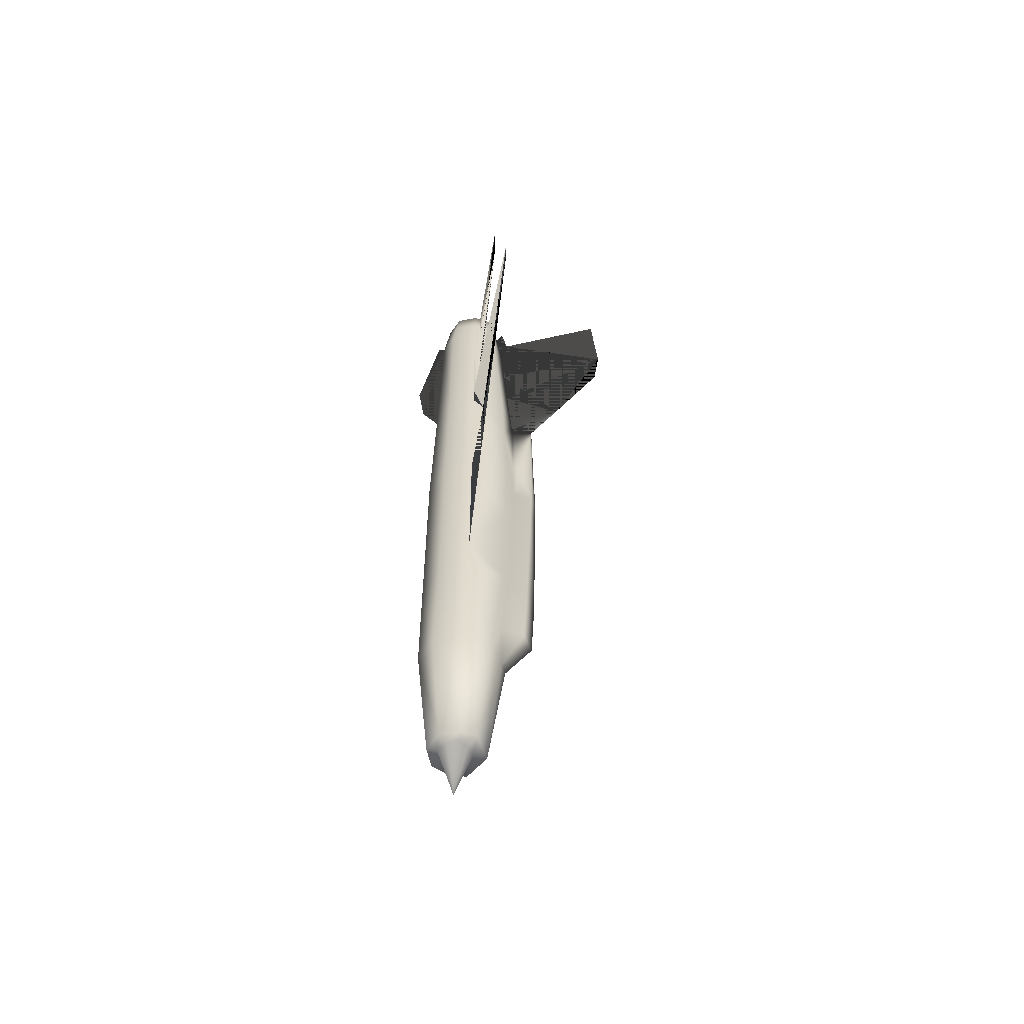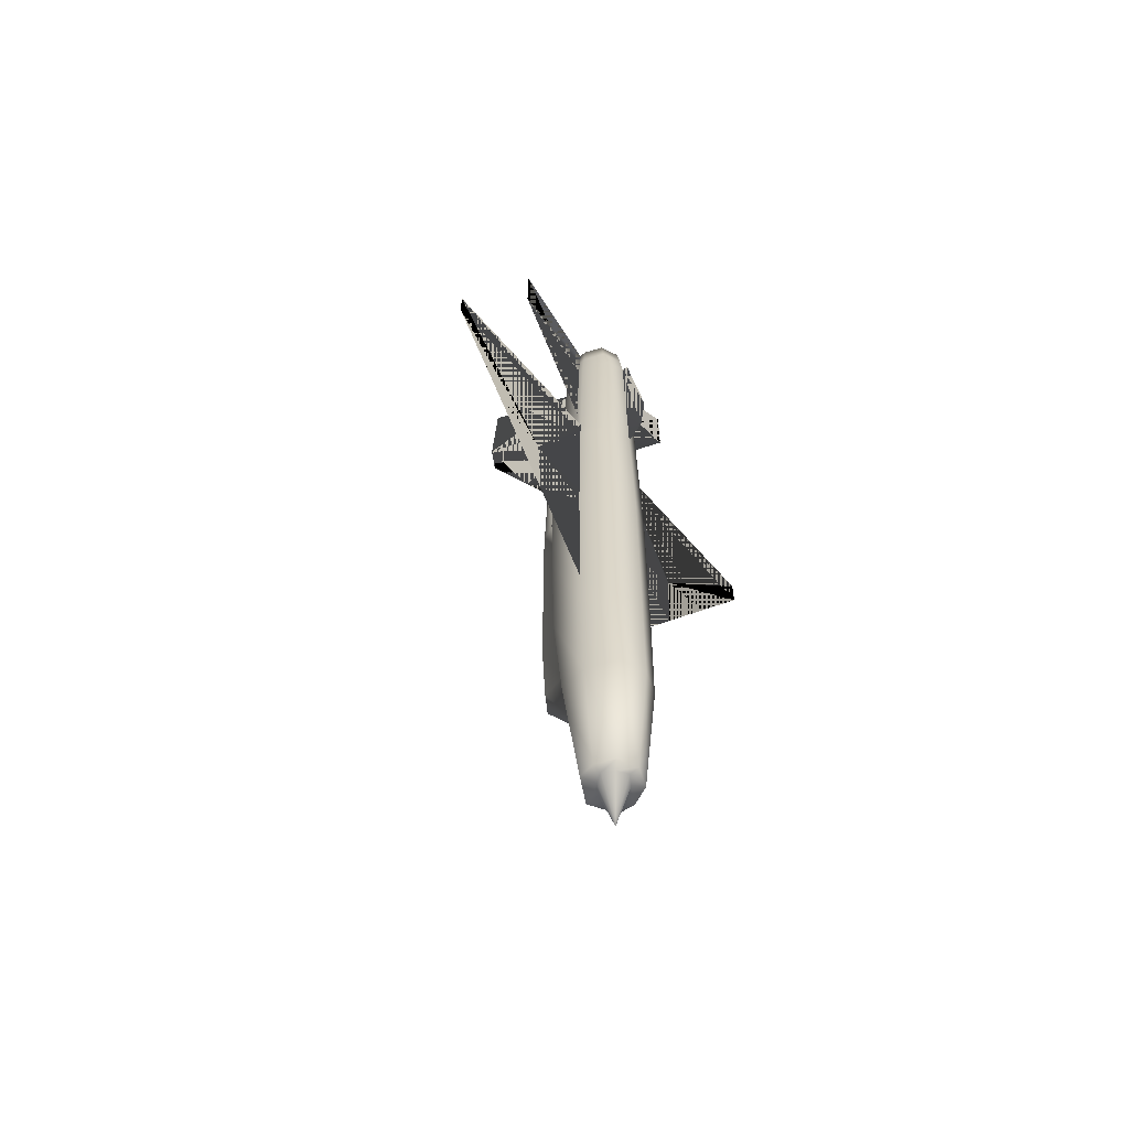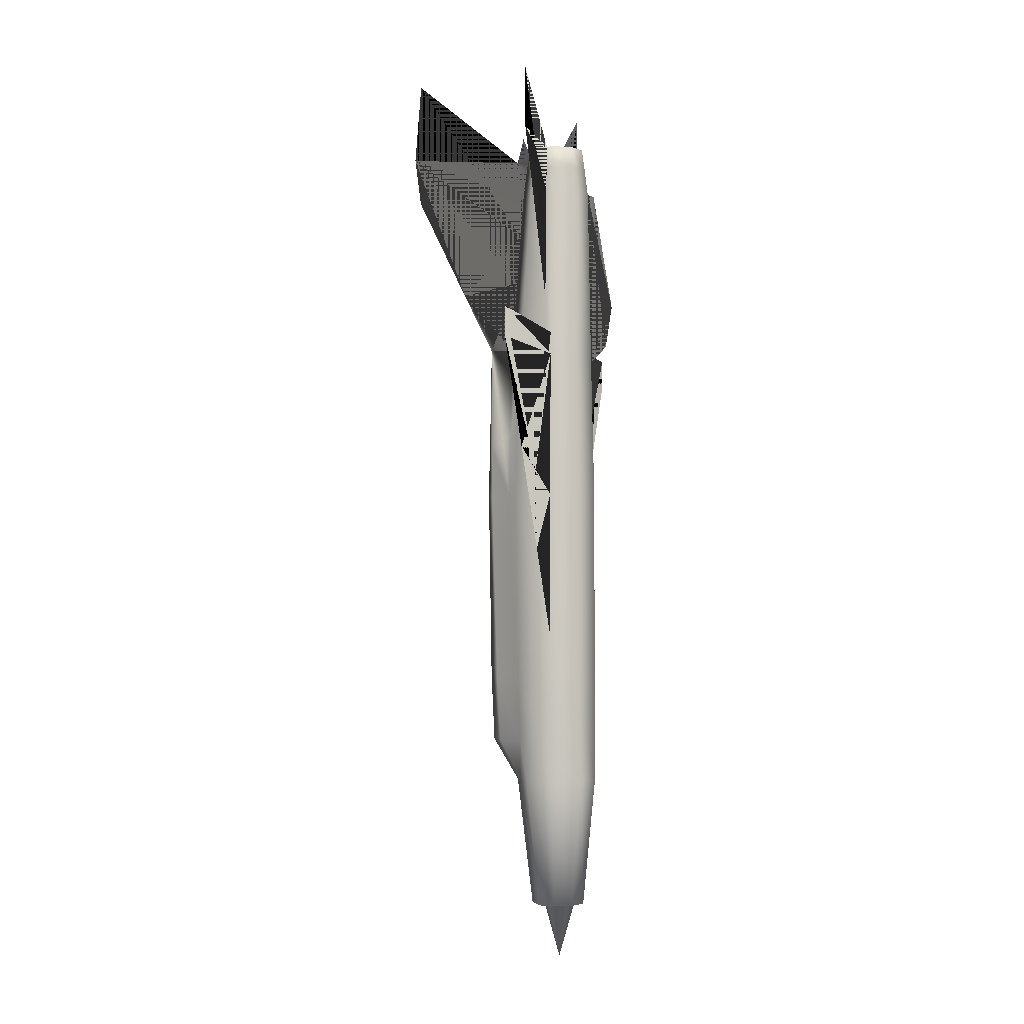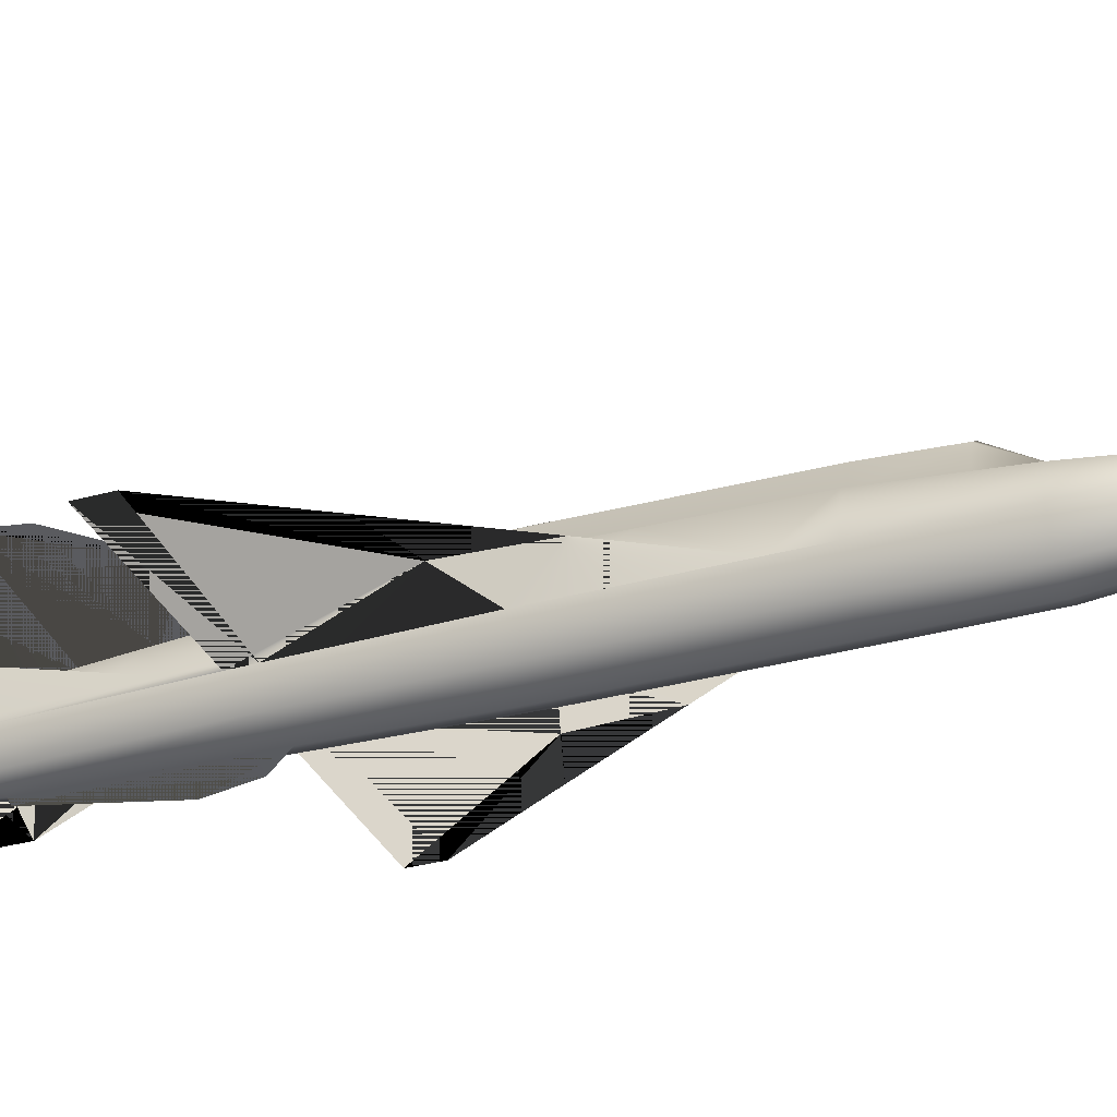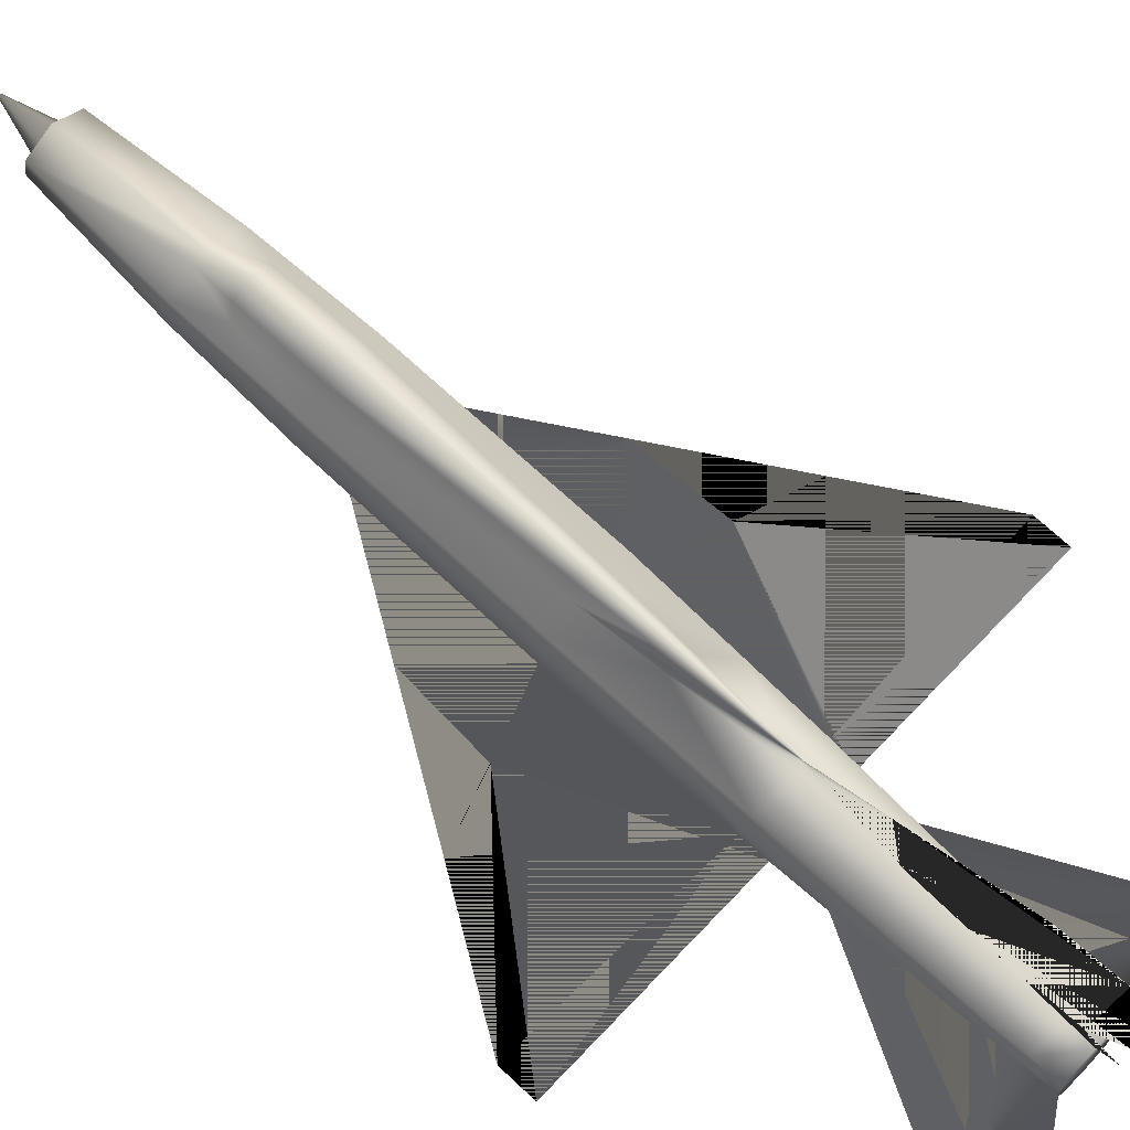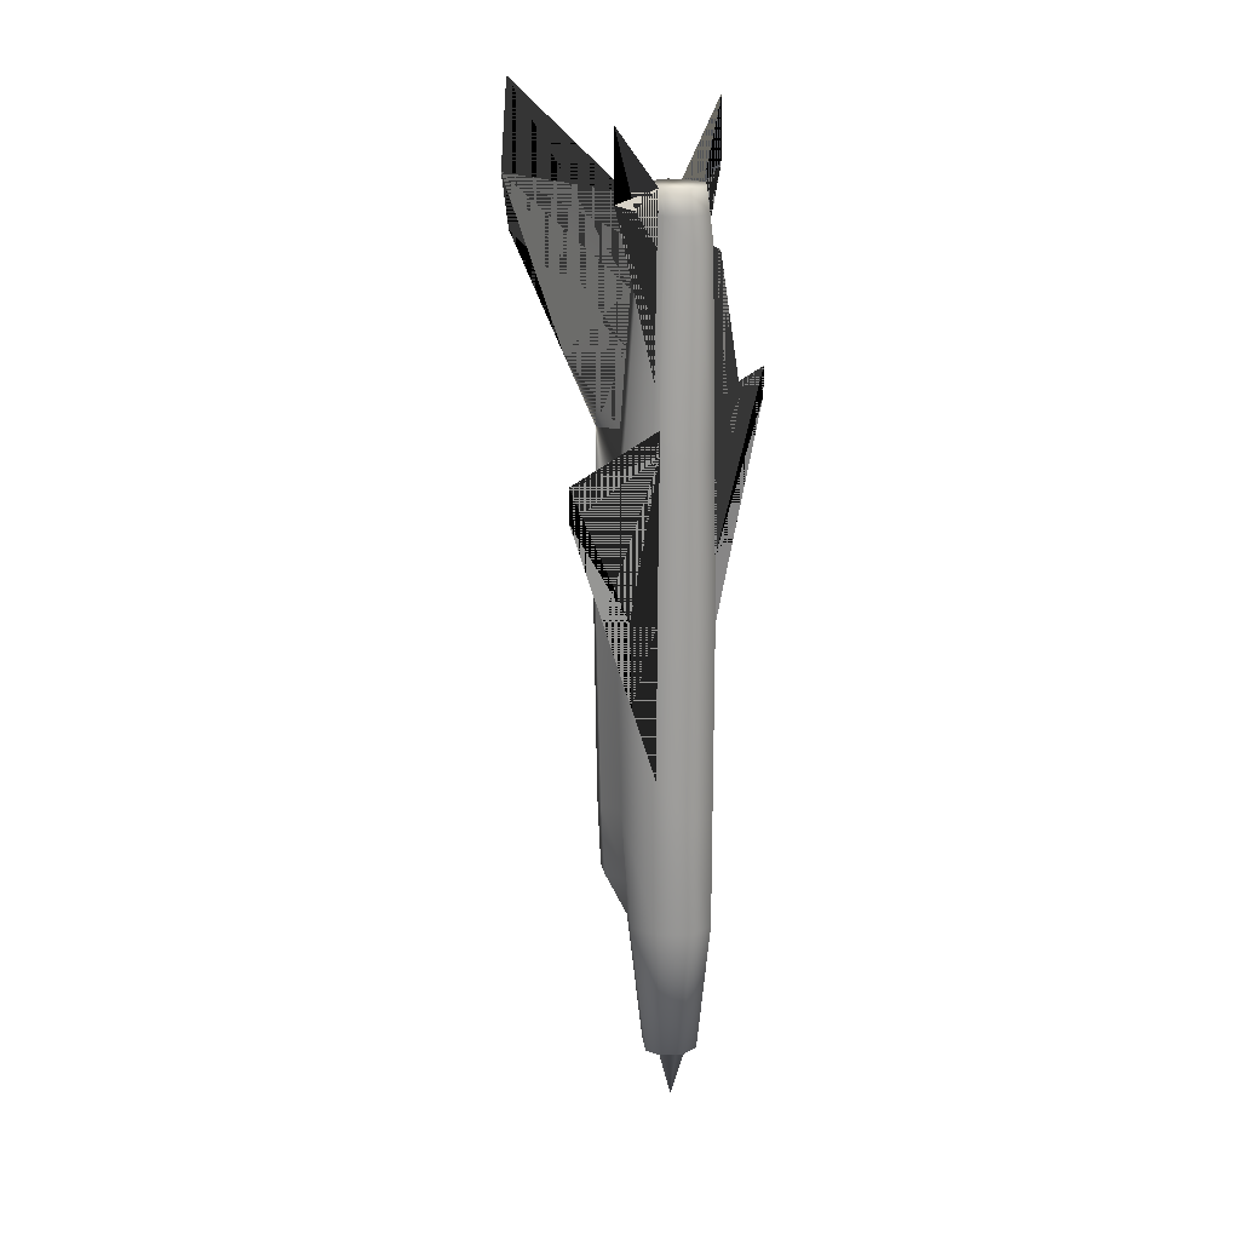
<metadata>
{"format":"obj","ext":"obj","renderer":"f3d","projection":"perspective","resolution":1024,"background":"white","views":[{"elev":-57.3,"azim":78.4,"up":"+Z"},{"elev":-60.4,"azim":-49.6,"up":"+Z"},{"elev":-2.9,"azim":-75.0,"up":"+Z"},{"elev":-32.4,"azim":111.3,"up":"+Y"},{"elev":69.0,"azim":-46.5,"up":"+Y"},{"elev":19.7,"azim":-66.7,"up":"+Z"}]}
</metadata>
<code>
v 0.2235 0.09969 0.08069
v 0.215 0.1115 0.2117
v 0.2379 0.1246 0.2117
v 0.2229 0.1056 0.8702
v 0.2209 0.1082 0.844
v 0.2189 0.09052 0.844
v 0.2117 0.08396 0.2117
v 0.2084 0.08396 0.3231
v 0.213 0.12 0.3231
v 0.2084 0.08396 0.3657
v 0.213 0.122 0.4404
v 0.2746 0.09052 0.8702
v 0.2766 0.09052 0.844
v 0.2746 0.1082 0.844
v 0.2163 0.1187 0.6717
v 0.2183 0.1141 0.7444
v 0.2478 0.1305 0.7503
v 0.2478 0.12 0.8702
v 0.2478 0.1266 0.8014
v 0.2478 0.1233 0.844
v 0.2805 0.09052 0.7293
v 0.2831 0.09052 0.6677
v 0.2792 0.1187 0.6717
v 0.2563 0.1442 0.5767
v 0.2478 0.1593 0.6769
v 0.2478 0.1364 0.6769
v 0.2543 0.1573 0.5701
v 0.2825 0.122 0.4404
v 0.2825 0.12 0.3231
v 0.2681 0.1279 0.3231
v 0.2792 0.09052 0.7732
v 0.2759 0.1115 0.7857
v 0.2478 0.1901 0.7391
v 0.2478 0.1613 0.5668
v 0.2648 0.1482 0.3231
v 0.2582 0.1547 0.4856
v 0.2628 0.1338 0.4666
v 0.2478 0.1593 0.3231
v 0.2478 0.1619 0.4889
v 0.2805 0.1207 0.6088
v 0.2727 0.1056 0.8702
v 0.2399 0.1357 0.5839
v 0.215 0.1207 0.6088
v 0.2772 0.1141 0.7444
v 0.2871 0.08396 0.3657
v 0.2307 0.1482 0.3231
v 0.2373 0.1547 0.4856
v 0.2274 0.1279 0.3231
v 0.2327 0.1338 0.4666
v 0.2412 0.1573 0.5701
v 0.2805 0.1115 0.2117
v 0.2871 0.08396 0.3231
v 0.2478 0.1134 0.08069
v 0.2478 0.1298 0.2117
v 0.2576 0.1246 0.2117
v 0.2196 0.1115 0.7857
v 0.2124 0.09052 0.6677
v 0.2392 0.1442 0.5767
v 0.2117 0.08396 0.6671
v 0.2478 0.1298 0.8833
v 0.2478 0.1167 0.8931
v 0.2478 0.1233 0.9095
v 0.2831 0.08396 0.69
v 0.2838 0.08396 0.6671
v 0.2772 0.08396 0.844
v 0.2274 0.122 0.2537
v 0.2681 0.122 0.2537
v 0.2478 0.2478 0.8931
v 0.2478 0.2412 0.975
v 0.2124 0.08396 0.69
v 0.215 0.09052 0.7293
v 0.2183 0.08396 0.844
v 0.2163 0.09052 0.7732
v 0.2609 0.1357 0.5164
v 0.2556 0.1357 0.5839
v 0.2569 0.156 0.5164
v 0.2825 0.1233 0.5164
v 0.2386 0.156 0.5164
v 0.2478 0.1626 0.5164
v 0.2347 0.1357 0.5164
v 0.2084 0.08396 0.5164
v 0.213 0.1233 0.5164
v 0.2216 0.08396 0.08069
v 0.2478 0.2412 0.844
v 0.272 0.09969 0.08069
v 0.2838 0.08396 0.2117
v 0.2871 0.08396 0.5164
v 0.2478 0.156 0.2543
v 0.2641 0.1449 0.2537
v 0.2314 0.1449 0.2537
v 0.2478 0.08396 0.025
v 0.2379 0.09379 0.08069
v 0.2478 0.1003 0.08069
v 0.2576 0.09379 0.08069
v 0.2314 0.08396 0.08069
v 0.2379 0.07414 0.08069
v 0.2576 0.07414 0.08069
v 0.2478 0.06759 0.08069
v 0.2641 0.08396 0.08069
v 0.2478 0.05448 0.8702
v 0.2478 0.05776 0.8931
v 0.2294 0.06562 0.8931
v 0.2288 0.06234 0.8702
v 0.2216 0.08396 0.8931
v 0.2202 0.08396 0.8702
v 0.2222 0.09052 0.8931
v 0.2235 0.103 0.8931
v 0.272 0.103 0.8931
v 0.2668 0.06234 0.8702
v 0.2661 0.06562 0.8931
v 0.2733 0.09052 0.8931
v 0.274 0.08396 0.8931
v 0.2753 0.08396 0.8702
v 0.2478 0.04793 0.6605
v 0.2478 0.05121 0.844
v 0.2288 0.05907 0.844
v 0.2661 0.06562 0.08069
v 0.2713 0.05448 0.2117
v 0.2478 0.04466 0.2117
v 0.274 0.08396 0.08069
v 0.2753 0.05645 0.3231
v 0.2478 0.04466 0.3231
v 0.2222 0.05841 0.6638
v 0.2478 0.04466 0.5164
v 0.2202 0.05645 0.5164
v 0.2478 0.03155 0.6769
v 0.2478 0.025 0.7195
v 0.2202 0.05645 0.3231
v 0.2242 0.05448 0.2117
v 0.2478 0.05776 0.08069
v 0.2294 0.06562 0.08069
v 0.2478 0.04466 0.8407
v 0.2668 0.05907 0.844
v 0.2733 0.05841 0.6638
v 0.2753 0.05645 0.5164
v 0.2209 0.09052 0.8702
v 0.3657 0.09052 0.9553
v 0.3657 0.09052 0.8931
v 0.3238 0.09052 0.882
v 0.4705 0.08396 0.69
v 0.3487 0.08396 0.538
v 0.4063 0.08396 0.5577
v 0.4705 0.08396 0.6605
v 0.3441 0.08396 0.4574
v 0.1298 0.09052 0.9553
v 0.1298 0.09052 0.8931
v 0.1718 0.09052 0.882
v 0.025 0.08396 0.69
v 0.1469 0.08396 0.538
v 0.08921 0.08396 0.5577
v 0.025 0.08396 0.6605
v 0.1514 0.08396 0.4574
f 1 2 3
f 4 5 6
f 7 8 9
f 8 10 11
f 12 13 14
f 15 16 17
f 5 4 18
f 19 20 14
f 21 22 23
f 24 25 26
f 27 25 24
f 28 29 30
f 31 32 14
f 33 17 26
f 27 34 25
f 35 36 37
f 38 39 36
f 26 23 40
f 20 18 41
f 42 43 15
f 26 17 44
f 29 28 45
f 46 47 39
f 48 49 47
f 25 34 50
f 51 29 52
f 53 54 55
f 25 26 17
f 56 5 20
f 16 15 57
f 6 5 56
f 42 26 25
f 49 48 9
f 58 25 50
f 59 57 43
f 57 15 43
f 19 20 60
f 20 18 60
f 18 61 62
f 22 63 64
f 22 21 63
f 21 31 65
f 31 13 65
f 66 2 9
f 66 3 2
f 30 29 51
f 51 55 67
f 40 22 64
f 40 23 22
f 68 69 60
f 60 18 20
f 60 62 61
f 59 70 57
f 70 71 57
f 70 72 73
f 72 6 73
f 74 24 75
f 76 27 24
f 74 77 28
f 47 78 79
f 34 79 78
f 49 80 78
f 10 81 82
f 42 80 82
f 83 7 2
f 16 56 19
f 17 19 68
f 56 16 71
f 81 59 43
f 31 21 44
f 33 84 68
f 17 19 32
f 40 77 74
f 42 58 80
f 85 51 86
f 80 58 50
f 27 76 79
f 77 40 64
f 39 79 76
f 49 11 82
f 36 76 74
f 28 77 87
f 55 54 88
f 88 89 55
f 3 66 90
f 88 54 3
f 3 90 88
f 88 38 35
f 89 35 30
f 66 48 46
f 90 46 38
f 89 67 55
f 91 92 93
f 93 94 91
f 91 95 92
f 91 96 95
f 97 98 91
f 94 99 91
f 99 97 91
f 91 98 96
f 100 101 102
f 103 102 104
f 105 104 106
f 106 107 4
f 4 107 61
f 18 61 108
f 109 110 101
f 12 111 112
f 113 112 110
f 12 41 108
f 114 115 116
f 117 118 119
f 120 86 118
f 86 52 121
f 118 121 122
f 115 100 103
f 123 116 72
f 124 114 123
f 125 123 59
f 122 124 125
f 114 126 127
f 52 45 87
f 128 125 81
f 119 122 128
f 129 128 8
f 130 119 129
f 131 129 7
f 115 132 127
f 133 109 100
f 65 113 109
f 134 133 115
f 64 63 65
f 135 134 114
f 87 64 134
f 121 135 124
f 116 103 105
f 72 105 136
f 13 12 113
f 61 107 106
f 101 110 112
f 96 98 130
f 95 96 131
f 92 95 83
f 53 93 92
f 117 130 98
f 120 117 97
f 85 120 99
f 85 94 93
f 111 137 138
f 139 138 137
f 64 63 140
f 141 142 143
f 45 87 144
f 144 87 45
f 106 145 146
f 147 146 145
f 59 70 148
f 149 150 151
f 10 81 152
f 152 81 10
f 71 73 146
f 146 73 71
f 73 6 146
f 146 6 73
f 6 147 146
f 146 147 6
f 6 106 147
f 147 106 6
f 6 136 106
f 106 136 6
f 81 149 150
f 152 150 149
f 81 59 149
f 149 59 81
f 87 141 142
f 144 142 141
f 87 64 141
f 141 64 87
f 21 31 138
f 138 31 21
f 31 13 138
f 138 13 31
f 13 139 138
f 138 139 13
f 13 111 139
f 139 111 13
f 13 12 111
f 111 12 13
f 1 3 54
f 1 54 53
f 4 6 136
f 7 9 2
f 8 11 9
f 12 14 41
f 15 17 26
f 5 18 20
f 19 14 32
f 21 23 44
f 24 26 75
f 28 30 37
f 31 14 13
f 33 26 25
f 35 37 30
f 38 36 35
f 26 40 75
f 20 41 14
f 42 15 26
f 26 44 23
f 29 45 52
f 46 39 38
f 48 47 46
f 51 52 86
f 53 55 51
f 53 51 85
f 25 17 33
f 56 20 19
f 16 57 71
f 6 56 73
f 42 25 58
f 49 9 11
f 19 60 69
f 19 69 68
f 18 62 60
f 21 65 63
f 66 9 48
f 30 51 67
f 68 60 20
f 68 20 19
f 60 61 18
f 70 73 71
f 76 24 74
f 74 28 37
f 47 79 39
f 34 78 50
f 49 78 47
f 10 82 11
f 42 82 43
f 83 2 1
f 16 19 17
f 17 68 84
f 17 84 33
f 56 71 73
f 81 43 82
f 31 44 32
f 33 68 19
f 33 19 17
f 17 32 44
f 40 74 75
f 85 86 120
f 80 50 78
f 27 79 34
f 77 64 87
f 39 76 36
f 49 82 80
f 36 74 37
f 28 87 45
f 88 35 89
f 89 30 67
f 66 46 90
f 90 38 88
f 100 102 103
f 103 104 105
f 105 106 136
f 106 4 136
f 4 61 18
f 18 108 41
f 109 101 100
f 12 112 113
f 113 110 109
f 12 108 111
f 114 116 123
f 117 119 130
f 120 118 117
f 86 121 118
f 118 122 119
f 115 103 116
f 123 72 70
f 123 70 59
f 124 123 125
f 125 59 81
f 122 125 128
f 114 127 132
f 114 132 115
f 52 87 135
f 52 135 121
f 128 81 10
f 128 10 8
f 119 128 129
f 129 8 7
f 130 129 131
f 131 7 83
f 115 127 126
f 115 126 114
f 133 100 115
f 65 109 133
f 134 115 114
f 64 65 133
f 64 133 134
f 135 114 124
f 87 134 135
f 121 124 122
f 116 105 72
f 72 136 6
f 13 113 65
f 61 106 104
f 61 104 102
f 61 102 101
f 101 112 111
f 101 111 108
f 101 108 61
f 96 130 131
f 95 131 83
f 92 83 1
f 53 92 1
f 117 98 97
f 120 97 99
f 85 99 94
f 85 93 53
f 111 138 139
f 139 137 111
f 64 140 143
f 64 143 142
f 64 142 141
f 141 143 140
f 141 140 63
f 141 63 64
f 106 146 147
f 147 145 106
f 59 148 151
f 59 151 150
f 59 150 149
f 149 151 148
f 149 148 70
f 149 70 59
f 81 150 152
f 152 149 81
f 87 142 144
f 144 141 87

</code>
